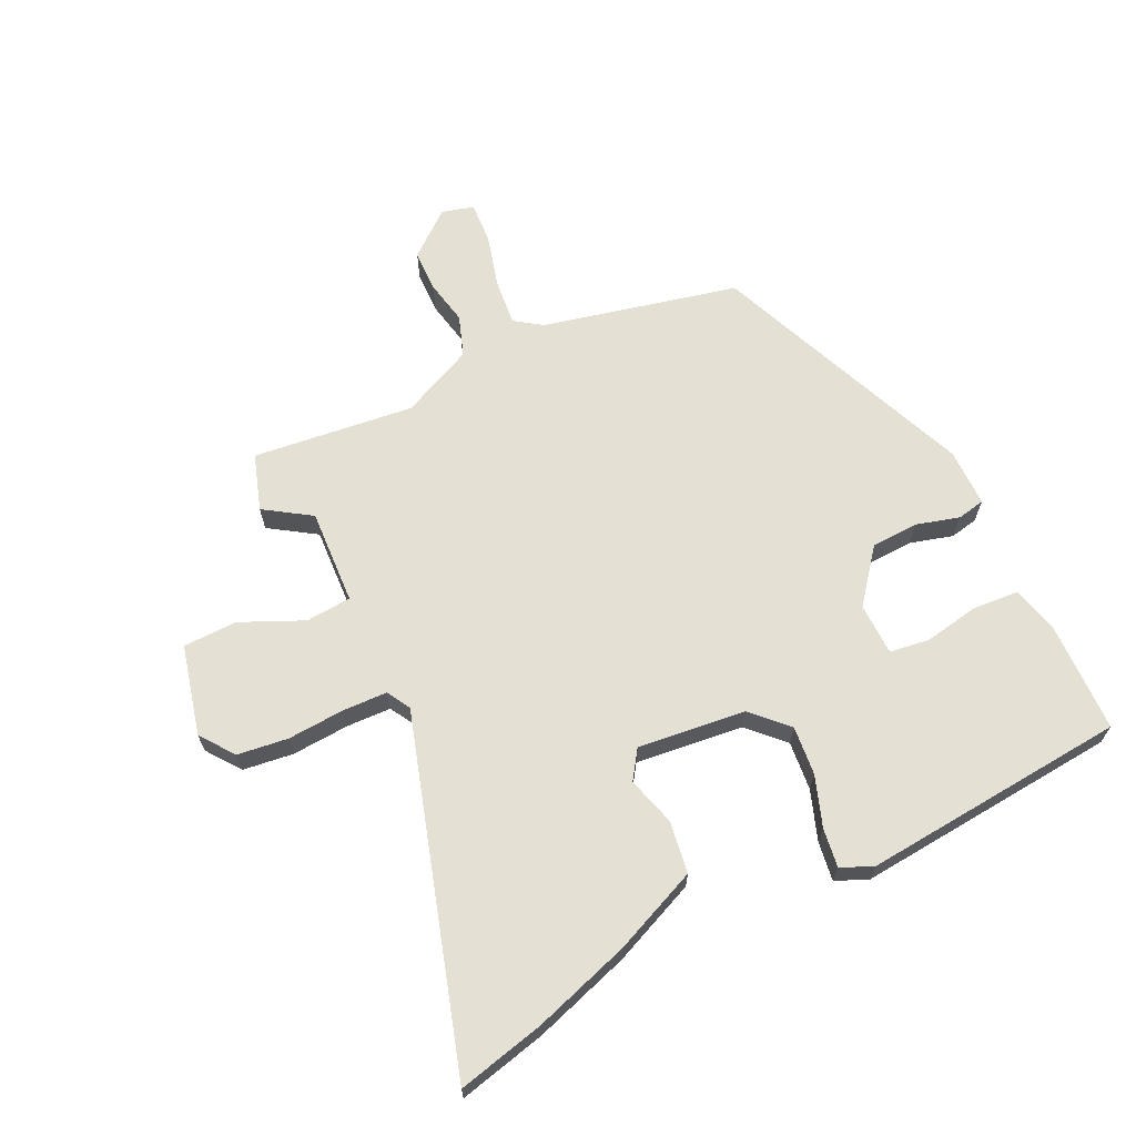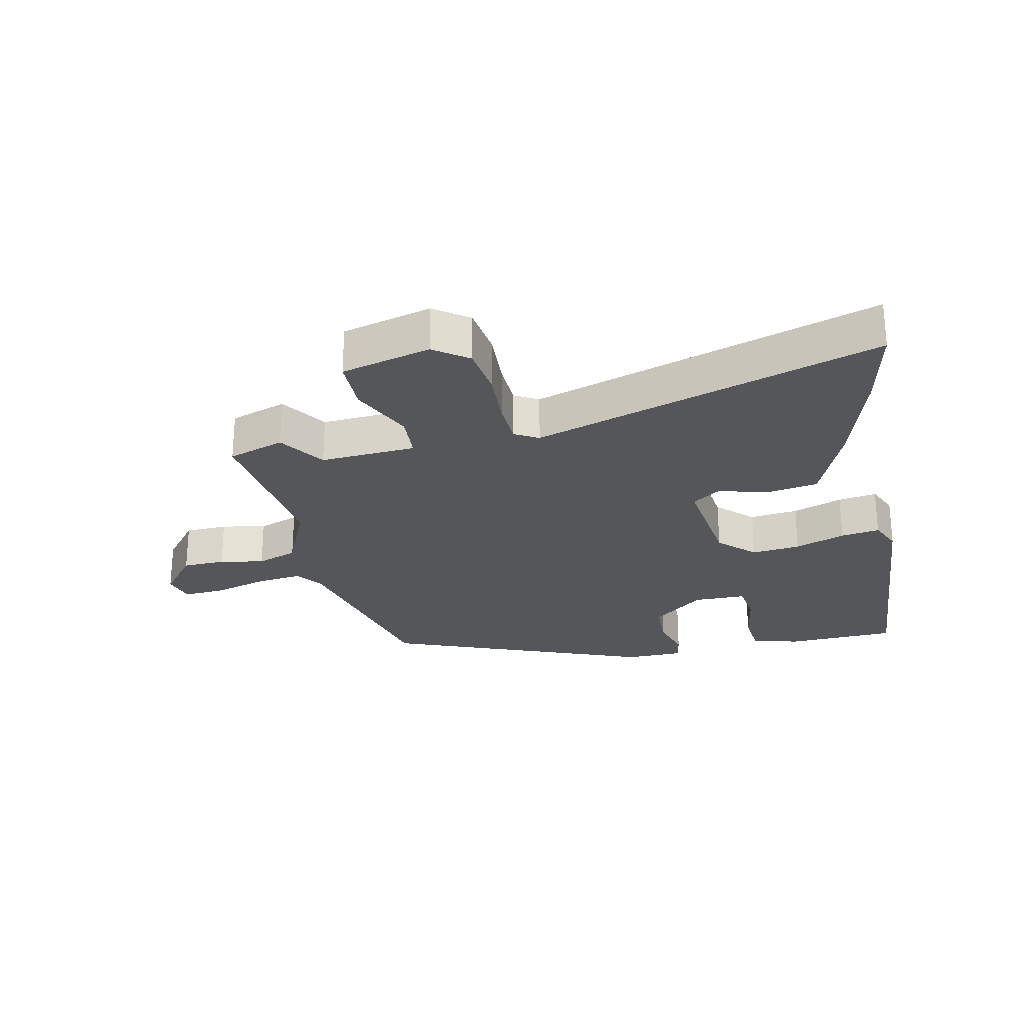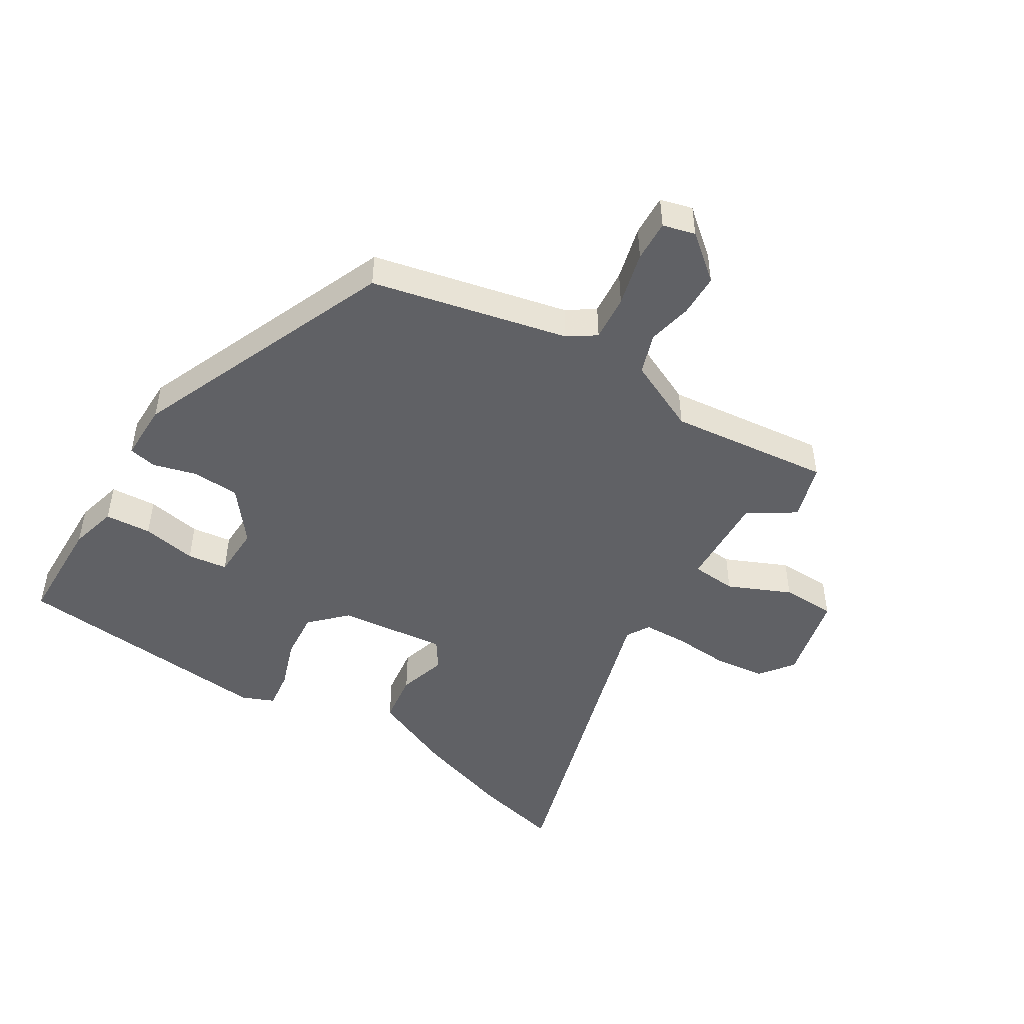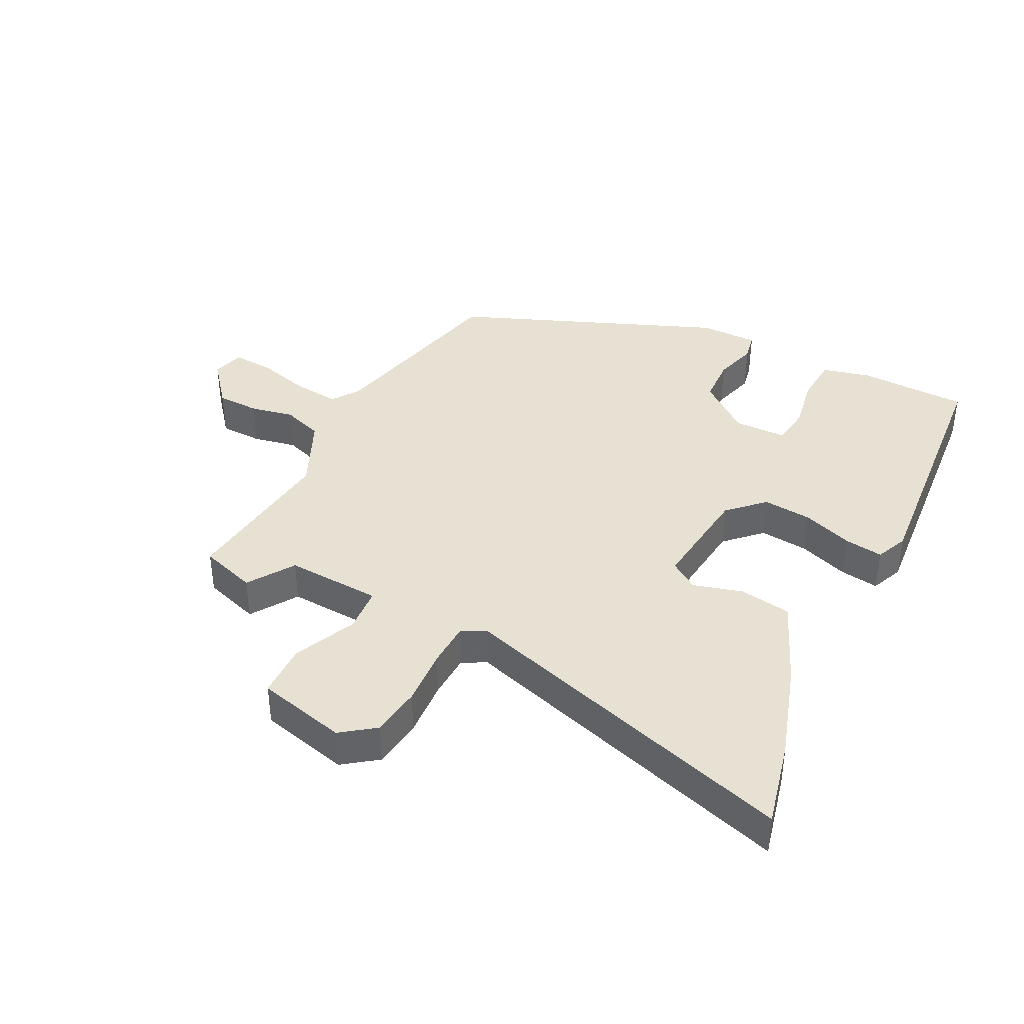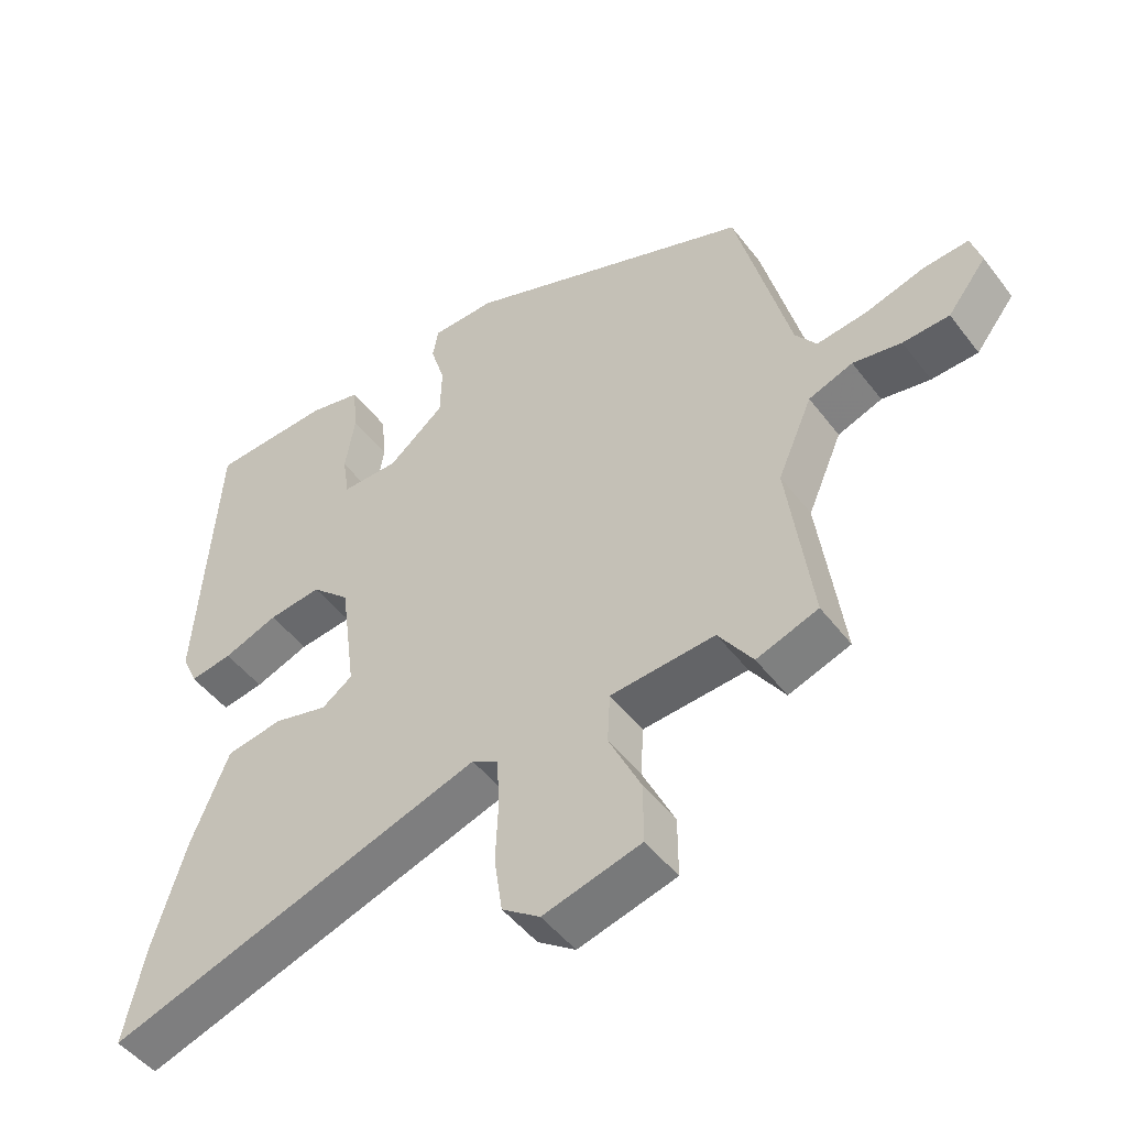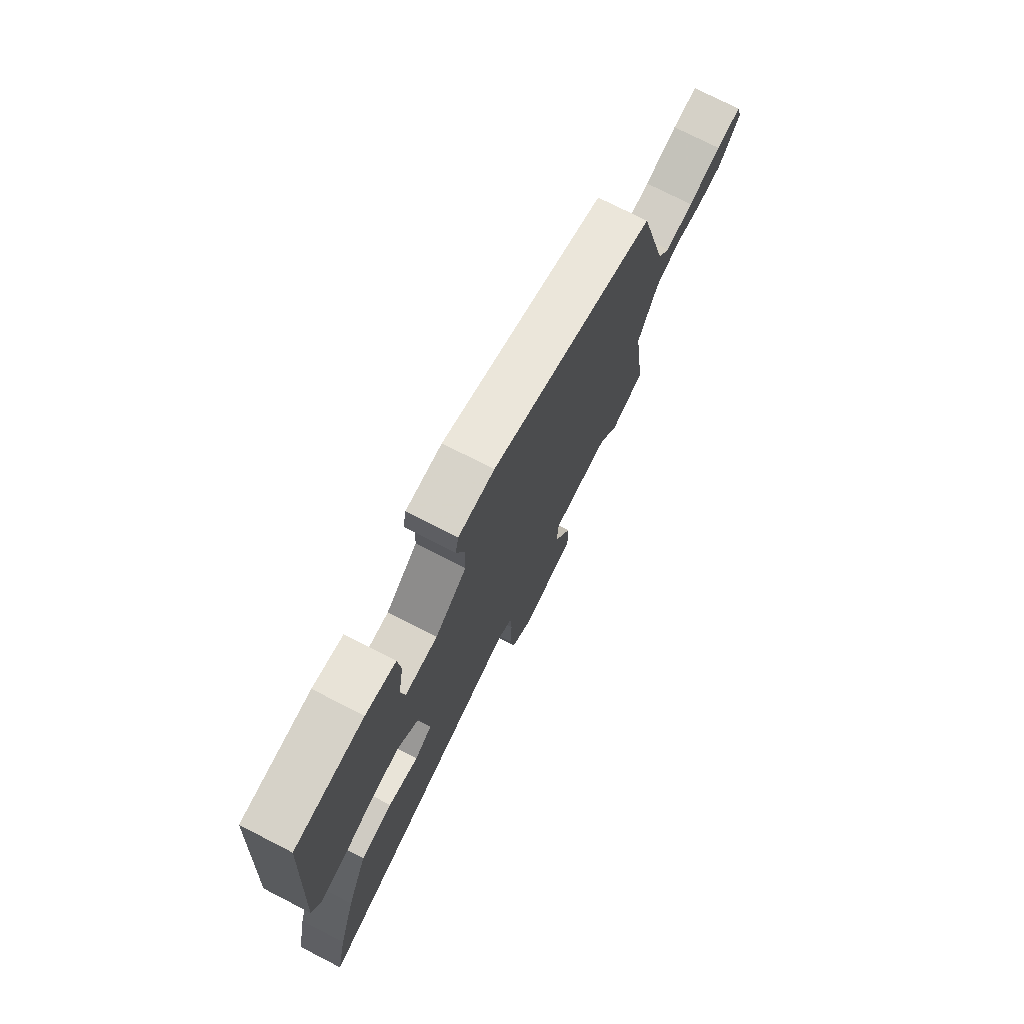
<metadata>
{"format":"obj","ext":"obj","renderer":"f3d","projection":"perspective","resolution":1024,"background":"white","views":[{"elev":66.1,"azim":-116.9,"up":"+Y"},{"elev":-25.9,"azim":-168.3,"up":"+Y"},{"elev":-47.5,"azim":56.7,"up":"+Y"},{"elev":39.5,"azim":-154.2,"up":"+Y"},{"elev":-48.5,"azim":35.6,"up":"+Z"},{"elev":74.9,"azim":-62.9,"up":"+Z"}]}
</metadata>
<code>
v 0.446 0.07 0.336
v 0.525 0.07 0.025
v 0.556 0.07 -0.018
v 0.63 0.07 -0.009
v 0.716 0.07 0.016
v 0.782 0.07 0.021
v 0.797 0.07 -0.03
v 0.74 0.07 -0.103
v 0.672 0.07 -0.106
v 0.601 0.07 -0.093
v 0.536 0.07 -0.117
v 0.485 0.07 -0.235
v 0.52 0.07 -0.493
v 0.43 0.07 -0.524
v 0.38 0.07 -0.451
v 0.227 0.07 -0.462
v 0.223 0.07 -0.535
v 0.27 0.07 -0.634
v 0.27 0.07 -0.721
v 0.127 0.07 -0.759
v 0.072 0.07 -0.72
v 0.06 0.07 -0.639
v 0.064 0.07 -0.547
v 0.06 0.07 -0.476
v 0.022 0.07 -0.455
v -0.529 0.07 -0.635
v -0.499 0.07 -0.495
v -0.452 0.07 -0.338
v -0.397 0.07 -0.202
v -0.314 0.07 -0.188
v -0.235 0.07 -0.209
v -0.19 0.07 -0.177
v -0.213 0.07 -0.005
v -0.269 0.07 0.048
v -0.347 0.07 0.039
v -0.427 0.07 0.009
v -0.489 0.07 -0.001
v -0.512 0.07 0.05
v -0.484 0.07 0.475
v -0.308 0.07 0.483
v -0.231 0.07 0.465
v -0.224 0.07 0.391
v -0.238 0.07 0.303
v -0.228 0.07 0.239
v -0.144 0.07 0.239
v -0.062 0.07 0.307
v -0.06 0.07 0.383
v -0.081 0.07 0.452
v -0.073 0.07 0.497
v 0.02 0.07 0.499
v 0.446 0 0.336
v 0.525 0 0.025
v 0.556 0 -0.018
v 0.63 0 -0.009
v 0.716 0 0.016
v 0.782 0 0.021
v 0.797 0 -0.03
v 0.74 0 -0.103
v 0.672 0 -0.106
v 0.601 0 -0.093
v 0.536 0 -0.117
v 0.485 0 -0.235
v 0.52 0 -0.493
v 0.43 0 -0.524
v 0.38 0 -0.451
v 0.227 0 -0.462
v 0.223 0 -0.535
v 0.27 0 -0.634
v 0.27 0 -0.721
v 0.127 0 -0.759
v 0.072 0 -0.72
v 0.06 0 -0.639
v 0.064 0 -0.547
v 0.06 0 -0.476
v 0.022 0 -0.455
v -0.529 0 -0.635
v -0.499 0 -0.495
v -0.452 0 -0.338
v -0.397 0 -0.202
v -0.314 0 -0.188
v -0.235 0 -0.209
v -0.19 0 -0.177
v -0.213 0 -0.005
v -0.269 0 0.048
v -0.347 0 0.039
v -0.427 0 0.009
v -0.489 0 -0.001
v -0.512 0 0.05
v -0.484 0 0.475
v -0.308 0 0.483
v -0.231 0 0.465
v -0.224 0 0.391
v -0.238 0 0.303
v -0.228 0 0.239
v -0.144 0 0.239
v -0.062 0 0.307
v -0.06 0 0.383
v -0.081 0 0.452
v -0.073 0 0.497
v 0.02 0 0.499
f 50 1 2
f 49 50 2
f 48 49 2
f 47 48 2
f 46 47 2 3
f 45 46 3
f 44 45 3
f 41 42 43
f 40 41 43
f 39 40 43
f 38 39 43
f 37 38 43
f 36 37 43
f 35 36 43
f 34 35 43 44
f 33 34 44 3
f 29 30 31
f 28 29 31
f 27 28 31
f 26 27 31
f 25 26 31
f 24 25 31 32
f 21 22 23
f 20 21 23
f 19 20 23
f 18 19 23
f 17 18 23
f 16 17 23 24
f 12 13 14 15
f 11 12 15 16
f 8 9 10
f 7 8 10
f 6 7 10
f 5 6 10
f 4 5 10
f 3 4 10 11
f 24 32 33
f 16 24 33
f 11 16 33
f 3 11 33
f 52 51 100
f 52 100 99
f 52 99 98
f 52 98 97
f 53 52 97 96
f 53 96 95
f 53 95 94
f 93 92 91
f 93 91 90
f 93 90 89
f 93 89 88
f 93 88 87
f 93 87 86
f 93 86 85
f 94 93 85 84
f 53 94 84 83
f 81 80 79
f 81 79 78
f 81 78 77
f 81 77 76
f 81 76 75
f 82 81 75 74
f 73 72 71
f 73 71 70
f 73 70 69
f 73 69 68
f 73 68 67
f 74 73 67 66
f 65 64 63 62
f 66 65 62 61
f 60 59 58
f 60 58 57
f 60 57 56
f 60 56 55
f 60 55 54
f 61 60 54 53
f 83 82 74
f 83 74 66
f 83 66 61
f 83 61 53
f 1 51 52 2
f 2 52 53 3
f 3 53 54 4
f 4 54 55 5
f 5 55 56 6
f 6 56 57 7
f 7 57 58 8
f 8 58 59 9
f 9 59 60 10
f 10 60 61 11
f 11 61 62 12
f 12 62 63 13
f 13 63 64 14
f 14 64 65 15
f 15 65 66 16
f 16 66 67 17
f 17 67 68 18
f 18 68 69 19
f 19 69 70 20
f 20 70 71 21
f 21 71 72 22
f 22 72 73 23
f 23 73 74 24
f 24 74 75 25
f 25 75 76 26
f 26 76 77 27
f 27 77 78 28
f 28 78 79 29
f 29 79 80 30
f 30 80 81 31
f 31 81 82 32
f 32 82 83 33
f 33 83 84 34
f 34 84 85 35
f 35 85 86 36
f 36 86 87 37
f 37 87 88 38
f 38 88 89 39
f 39 89 90 40
f 40 90 91 41
f 41 91 92 42
f 42 92 93 43
f 43 93 94 44
f 44 94 95 45
f 45 95 96 46
f 46 96 97 47
f 47 97 98 48
f 48 98 99 49
f 49 99 100 50
f 50 100 51 1

</code>
